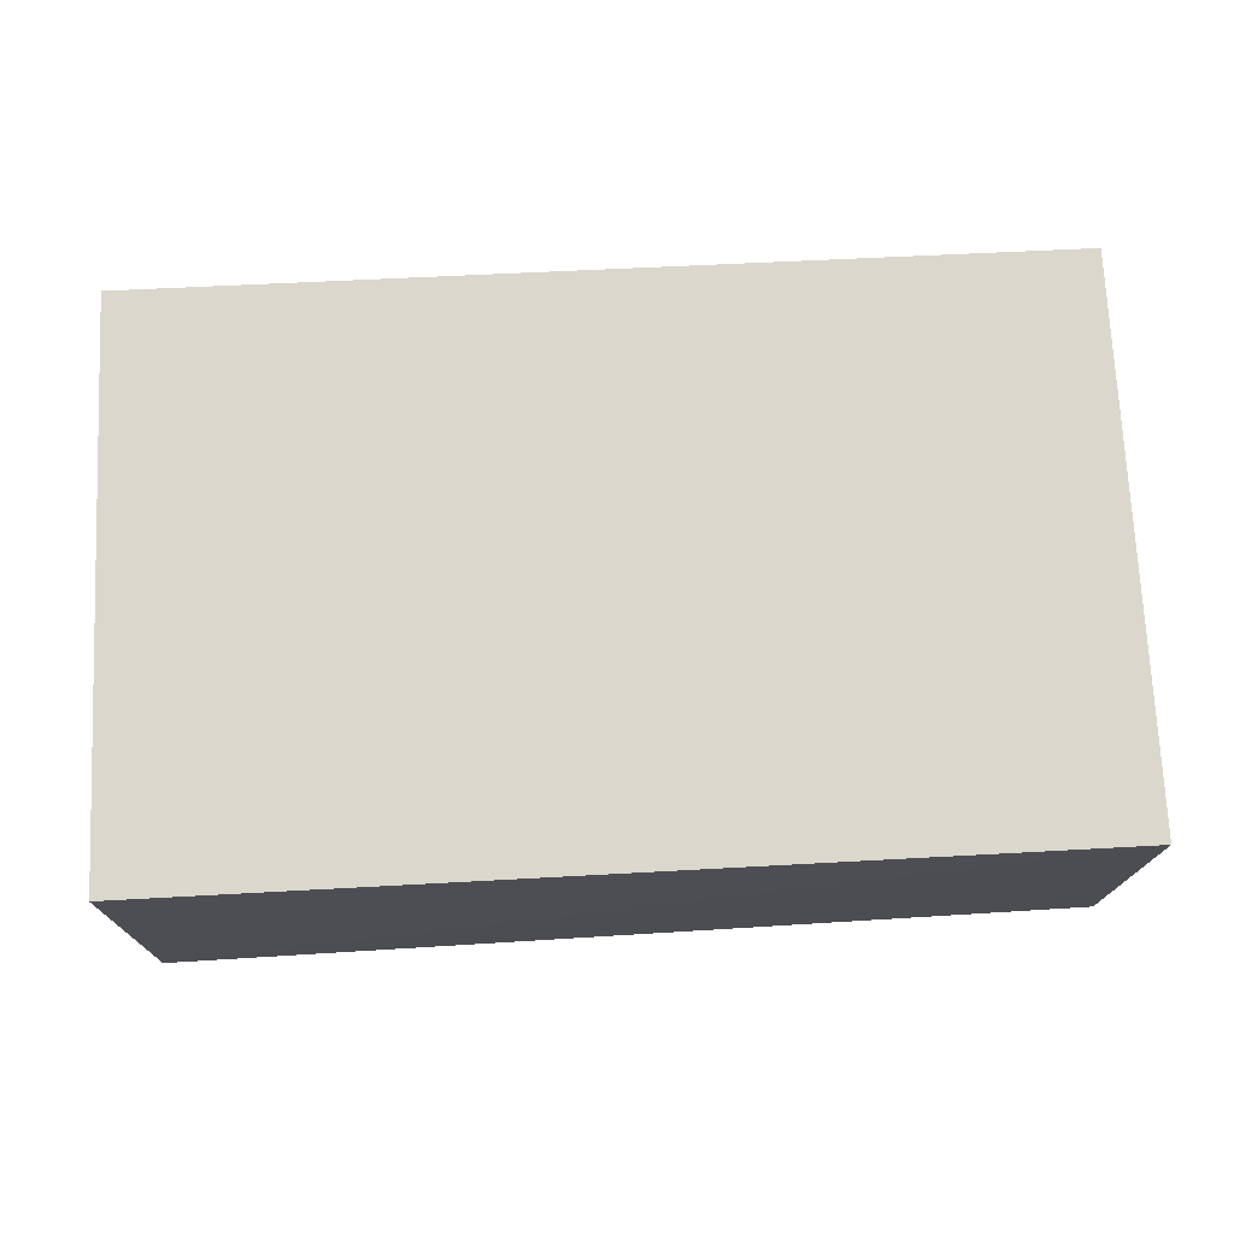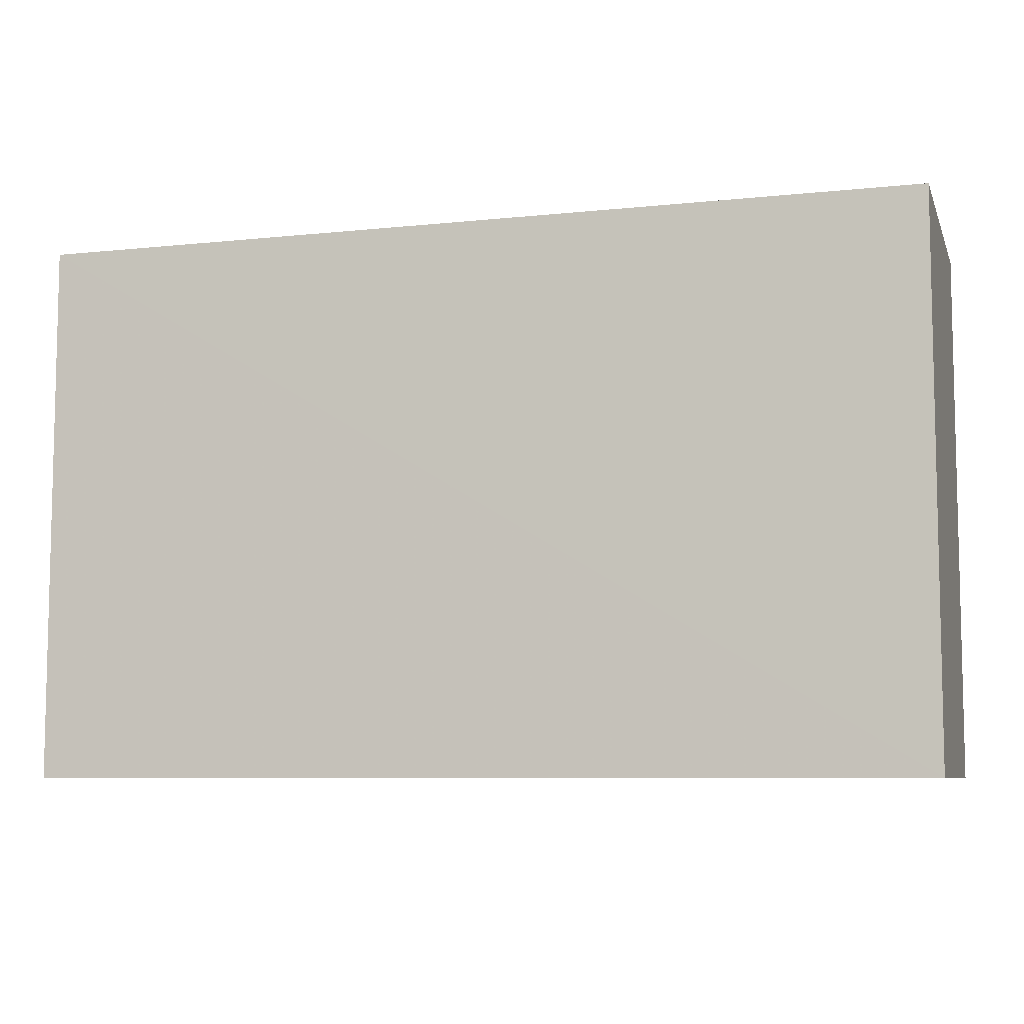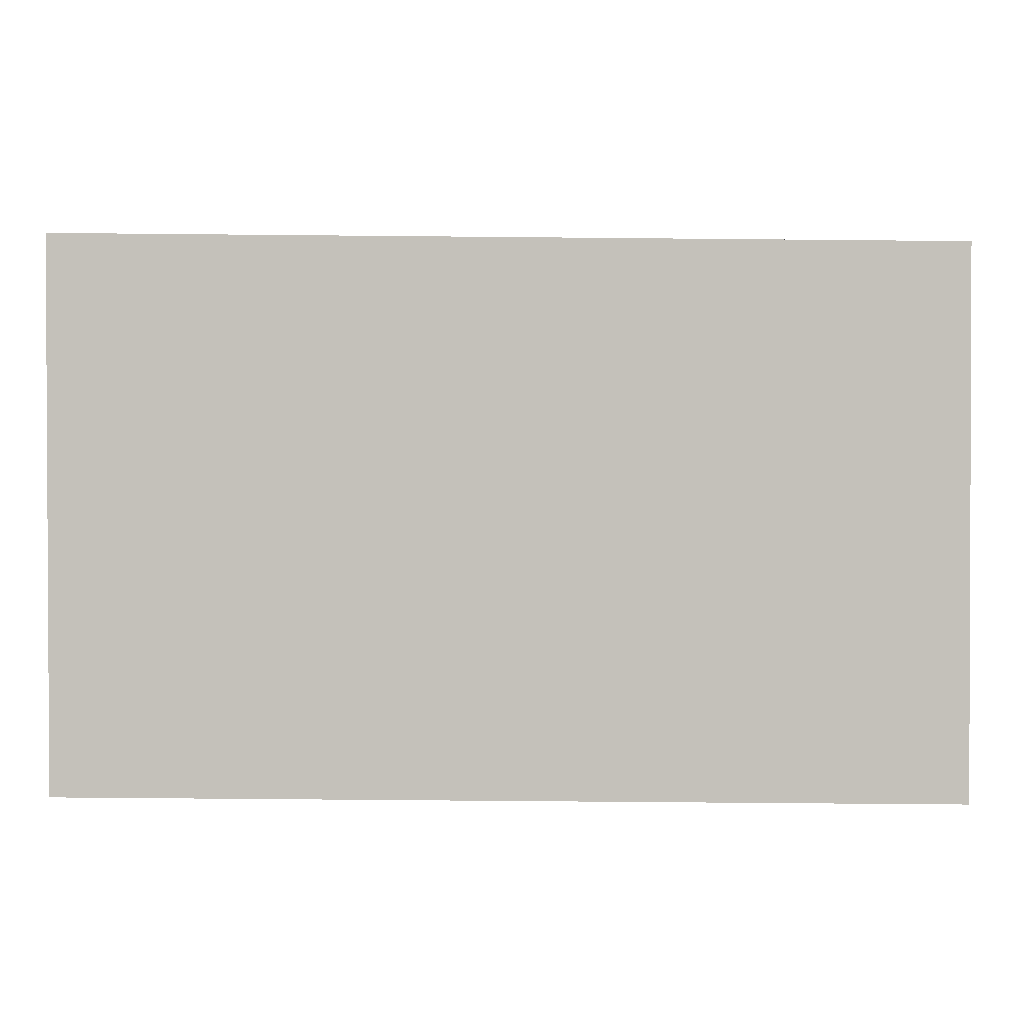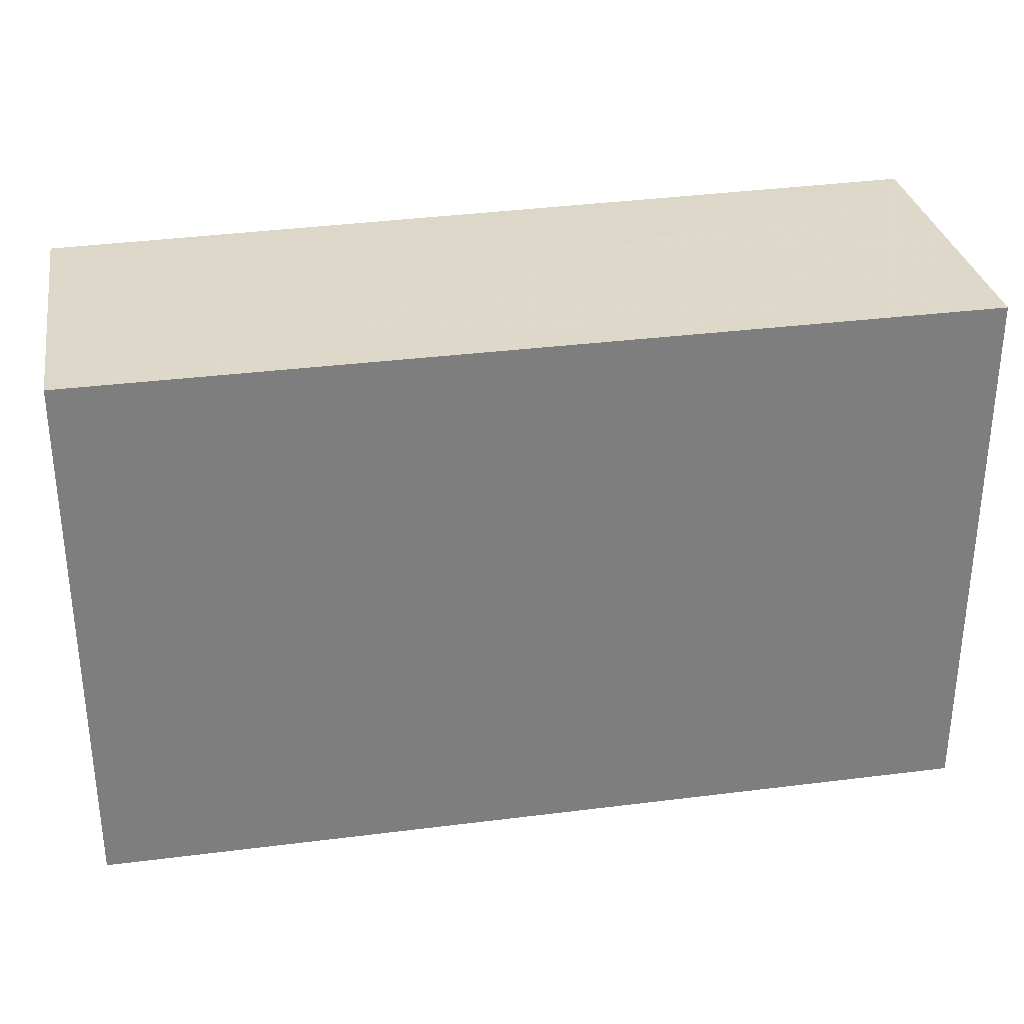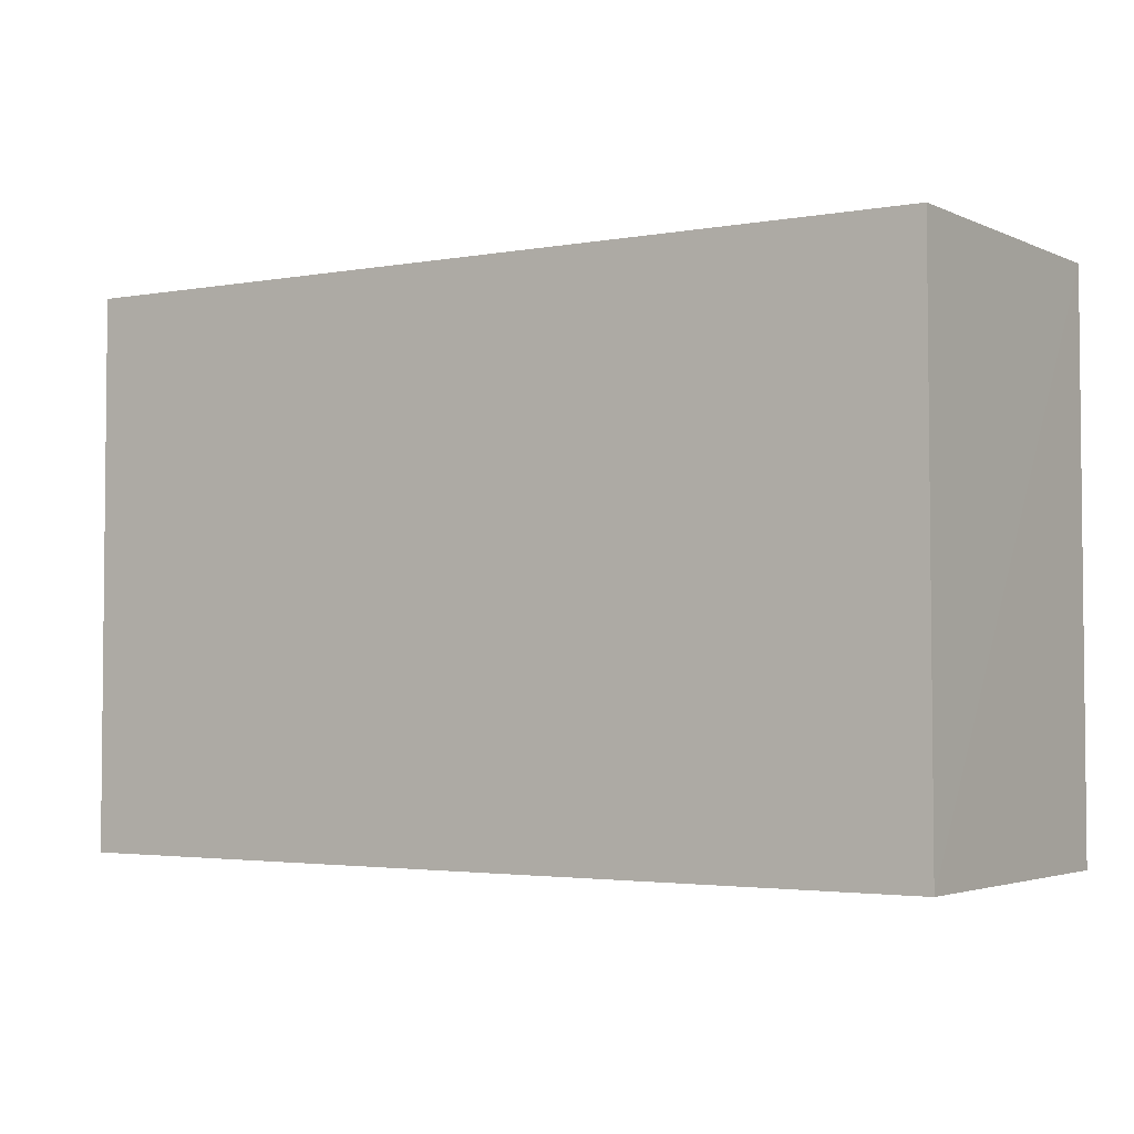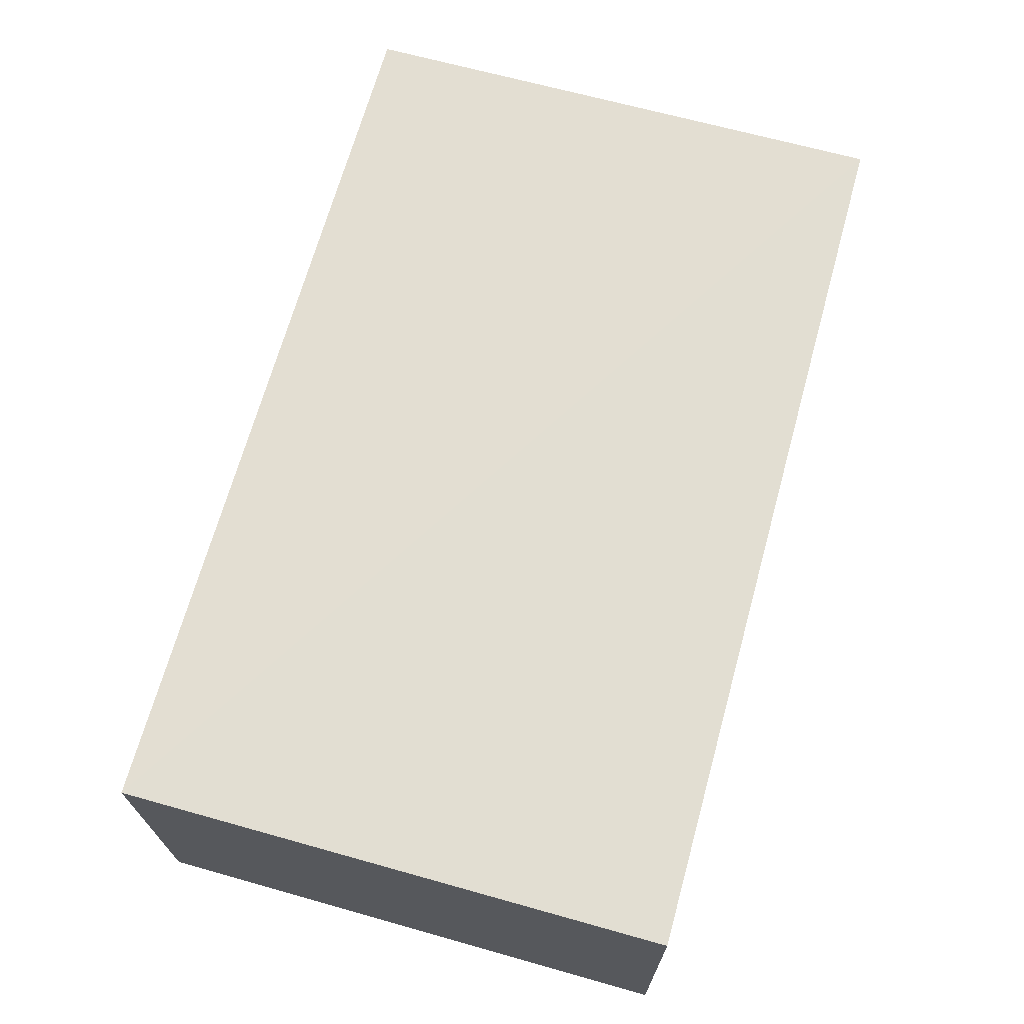
<metadata>
{"format":"obj","ext":"obj","renderer":"f3d","projection":"perspective","resolution":1024,"background":"white","views":[{"elev":73.1,"azim":-2.7,"up":"+Y"},{"elev":-7.5,"azim":-164.3,"up":"+Z"},{"elev":1.7,"azim":2.6,"up":"+Z"},{"elev":31.0,"azim":169.8,"up":"+Z"},{"elev":-3.3,"azim":33.8,"up":"+Z"},{"elev":67.8,"azim":105.6,"up":"+Y"}]}
</metadata>
<code>
v 0.02244 0.01574 0.1052
v 0.0224 0.001352 0.1051
v 0.02246 0.01576 0.08089
v -0.01761 0.01576 0.08089
v -0.0176 0.001346 0.1056
v -0.01761 0.001333 0.08089
v 0.02246 0.001333 0.08089
v -0.01761 0.01569 0.1054
f 1 3 4
f 5 2 1
f 6 4 3
f 7 1 2
f 7 3 1
f 7 6 3
f 7 2 5
f 7 5 6
f 8 5 1
f 8 1 4
f 8 6 5
f 8 4 6

</code>
